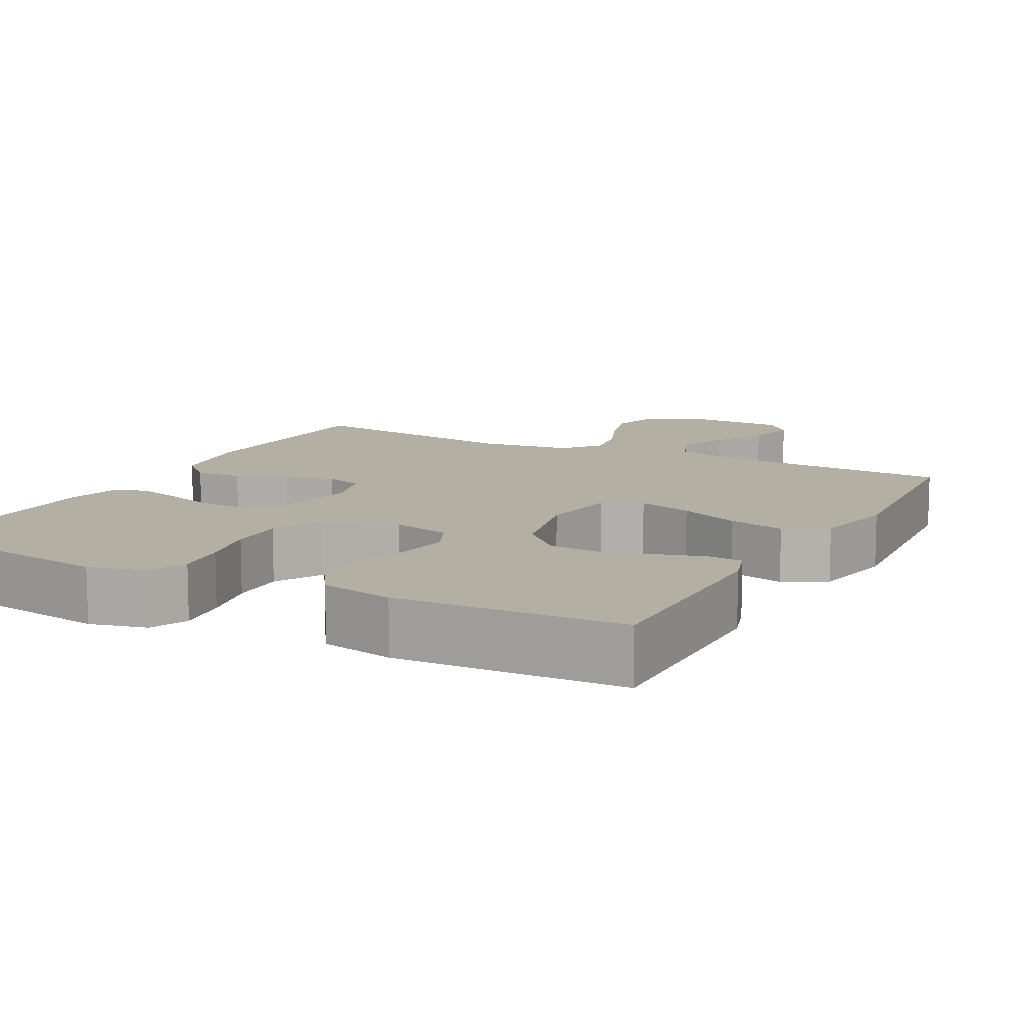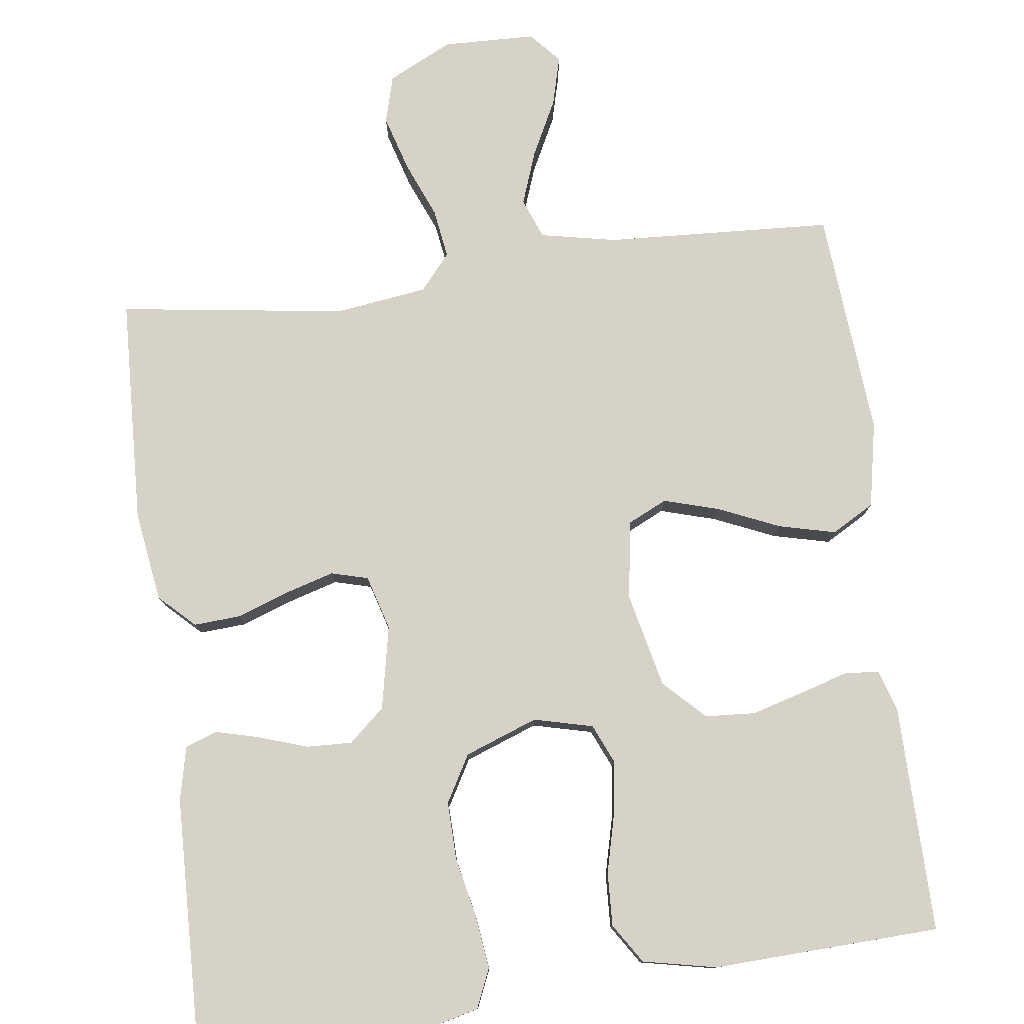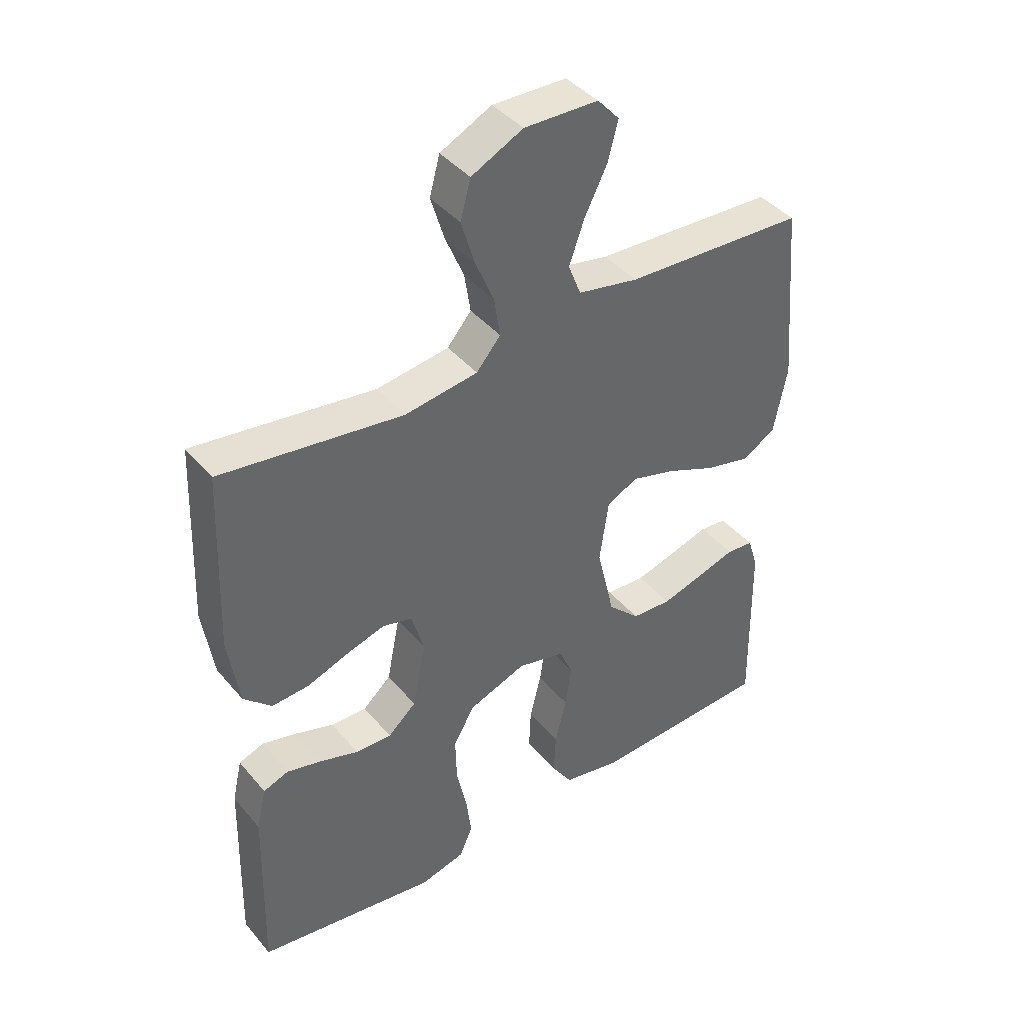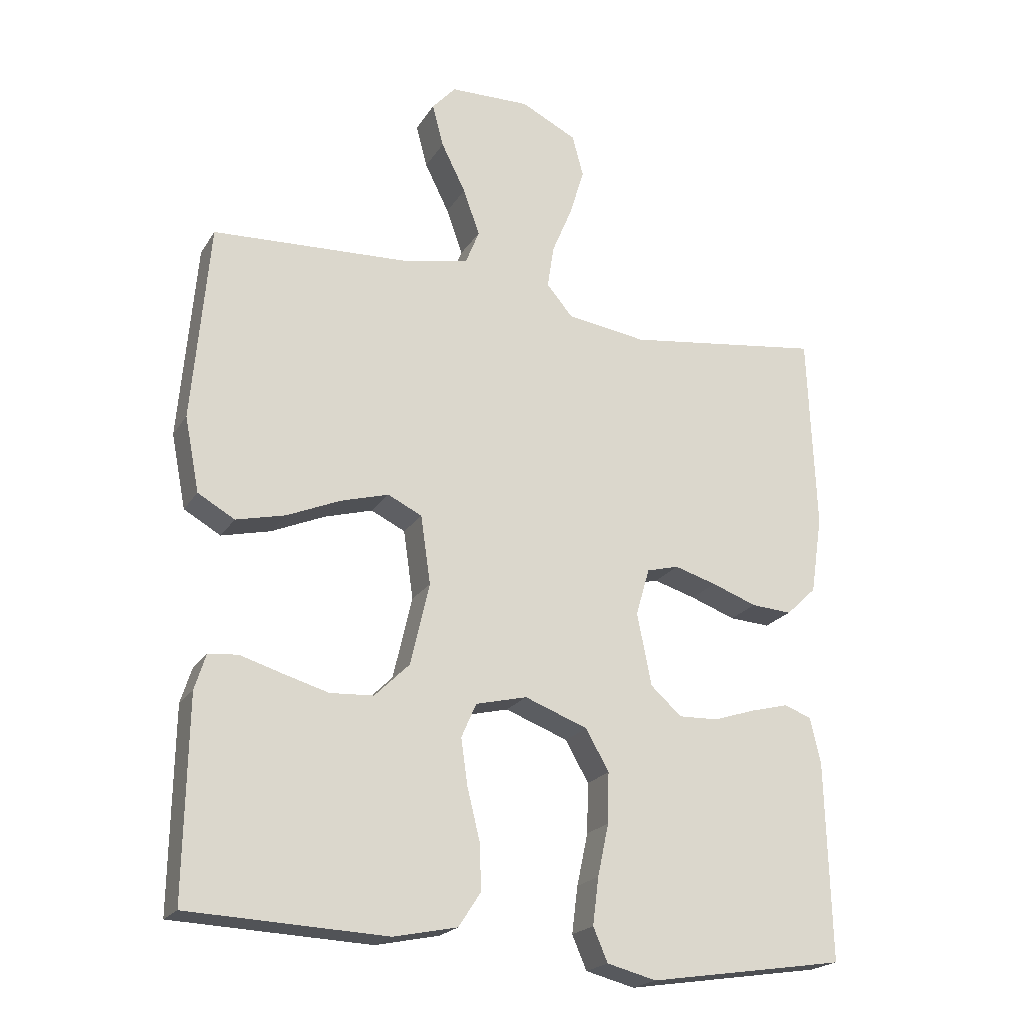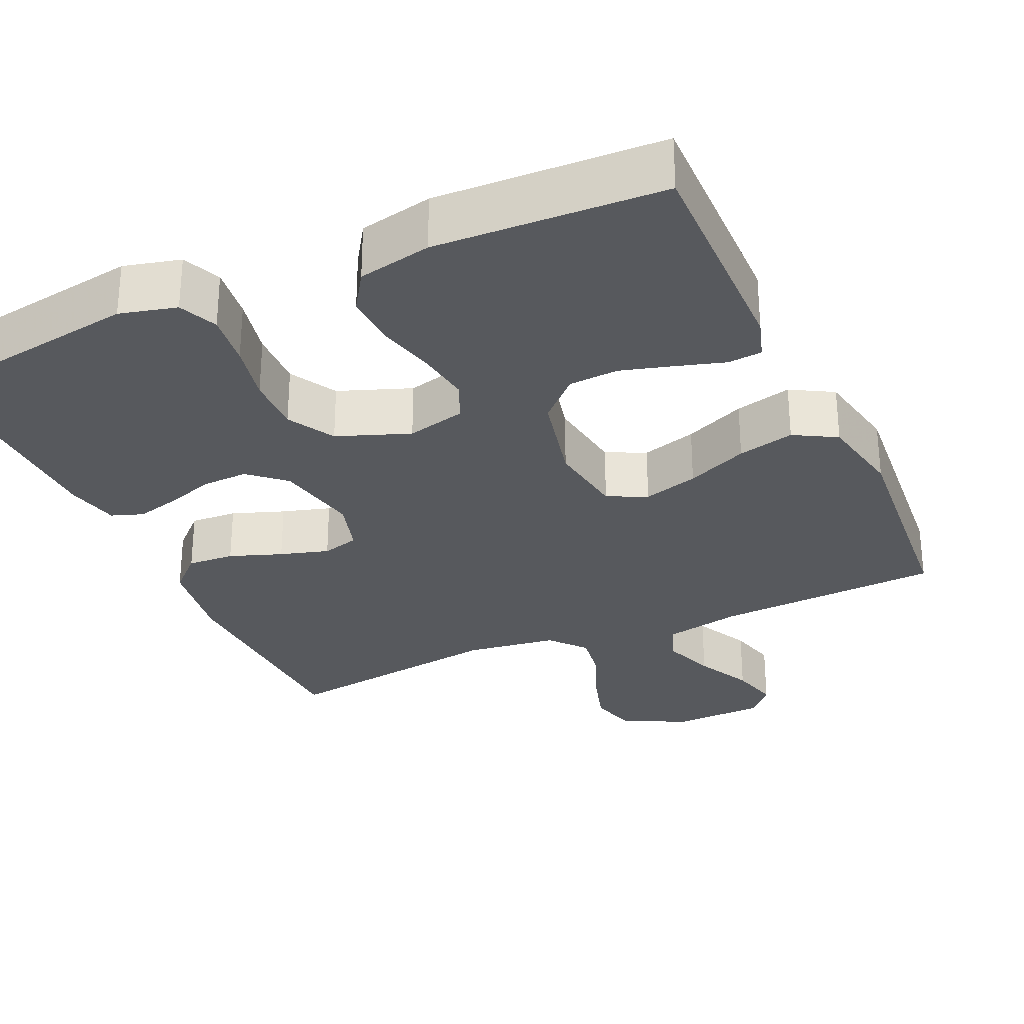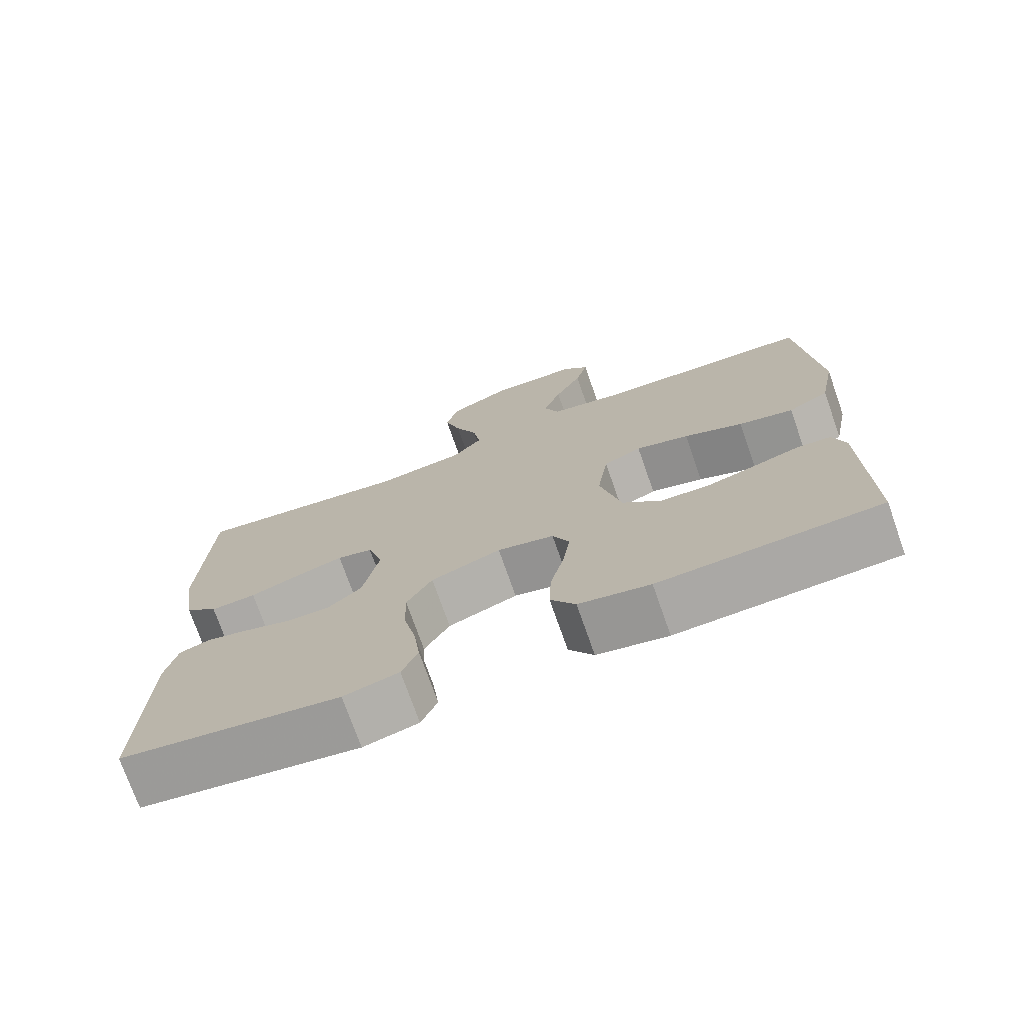
<metadata>
{"format":"obj","ext":"obj","renderer":"f3d","projection":"perspective","resolution":1024,"background":"white","views":[{"elev":11.2,"azim":-152.0,"up":"+Y"},{"elev":78.3,"azim":172.8,"up":"+Y"},{"elev":41.7,"azim":143.7,"up":"+Z"},{"elev":-21.1,"azim":-23.6,"up":"+Z"},{"elev":-29.5,"azim":-155.6,"up":"+Y"},{"elev":-74.1,"azim":-160.6,"up":"+Z"}]}
</metadata>
<code>
v 0.5 0.07 0.5
v 0.512 0.07 0.2
v 0.494 0.07 0.081
v 0.448 0.07 0.037
v 0.386 0.07 0.041
v 0.317 0.07 0.066
v 0.253 0.07 0.085
v 0.204 0.07 0.072
v 0.183 0.07 0
v 0.205 0.07 -0.11
v 0.252 0.07 -0.152
v 0.312 0.07 -0.15
v 0.376 0.07 -0.129
v 0.434 0.07 -0.114
v 0.476 0.07 -0.129
v 0.492 0.07 -0.2
v 0.5 0.07 -0.5
v 0.2 0.07 -0.546
v 0.125 0.07 -0.527
v 0.103 0.07 -0.476
v 0.112 0.07 -0.405
v 0.129 0.07 -0.326
v 0.131 0.07 -0.25
v 0.096 0.07 -0.188
v 0 0.07 -0.152
v -0.078 0.07 -0.171
v -0.101 0.07 -0.223
v -0.091 0.07 -0.293
v -0.072 0.07 -0.37
v -0.069 0.07 -0.441
v -0.103 0.07 -0.493
v -0.2 0.07 -0.513
v -0.5 0.07 -0.5
v -0.495 0.07 -0.2
v -0.478 0.07 -0.146
v -0.433 0.07 -0.142
v -0.37 0.07 -0.161
v -0.3 0.07 -0.181
v -0.234 0.07 -0.177
v -0.181 0.07 -0.125
v -0.152 0.07 0
v -0.167 0.07 0.104
v -0.219 0.07 0.129
v -0.292 0.07 0.108
v -0.373 0.07 0.073
v -0.448 0.07 0.055
v -0.504 0.07 0.087
v -0.526 0.07 0.2
v -0.5 0.07 0.5
v -0.2 0.07 0.515
v -0.1 0.07 0.535
v -0.079 0.07 0.588
v -0.104 0.07 0.658
v -0.141 0.07 0.732
v -0.158 0.07 0.797
v -0.122 0.07 0.837
v 0 0.07 0.84
v 0.085 0.07 0.798
v 0.102 0.07 0.735
v 0.08 0.07 0.662
v 0.049 0.07 0.588
v 0.039 0.07 0.523
v 0.079 0.07 0.476
v 0.2 0.07 0.459
v 0.5 0 0.5
v 0.512 0 0.2
v 0.494 0 0.081
v 0.448 0 0.037
v 0.386 0 0.041
v 0.317 0 0.066
v 0.253 0 0.085
v 0.204 0 0.072
v 0.183 0 0
v 0.205 0 -0.11
v 0.252 0 -0.152
v 0.312 0 -0.15
v 0.376 0 -0.129
v 0.434 0 -0.114
v 0.476 0 -0.129
v 0.492 0 -0.2
v 0.5 0 -0.5
v 0.2 0 -0.546
v 0.125 0 -0.527
v 0.103 0 -0.476
v 0.112 0 -0.405
v 0.129 0 -0.326
v 0.131 0 -0.25
v 0.096 0 -0.188
v 0 0 -0.152
v -0.078 0 -0.171
v -0.101 0 -0.223
v -0.091 0 -0.293
v -0.072 0 -0.37
v -0.069 0 -0.441
v -0.103 0 -0.493
v -0.2 0 -0.513
v -0.5 0 -0.5
v -0.495 0 -0.2
v -0.478 0 -0.146
v -0.433 0 -0.142
v -0.37 0 -0.161
v -0.3 0 -0.181
v -0.234 0 -0.177
v -0.181 0 -0.125
v -0.152 0 0
v -0.167 0 0.104
v -0.219 0 0.129
v -0.292 0 0.108
v -0.373 0 0.073
v -0.448 0 0.055
v -0.504 0 0.087
v -0.526 0 0.2
v -0.5 0 0.5
v -0.2 0 0.515
v -0.1 0 0.535
v -0.079 0 0.588
v -0.104 0 0.658
v -0.141 0 0.732
v -0.158 0 0.797
v -0.122 0 0.837
v 0 0 0.84
v 0.085 0 0.798
v 0.102 0 0.735
v 0.08 0 0.662
v 0.049 0 0.588
v 0.039 0 0.523
v 0.079 0 0.476
v 0.2 0 0.459
f 59 60 61
f 58 59 61
f 57 58 61
f 56 57 61
f 55 56 61
f 54 55 61
f 53 54 61
f 52 53 61 62
f 51 52 62 63
f 48 49 50
f 47 48 50
f 46 47 50
f 45 46 50
f 44 45 50
f 50 51 63
f 44 50 63
f 43 44 63
f 35 36 37
f 34 35 37
f 33 34 37
f 32 33 37
f 31 32 37
f 30 31 37
f 29 30 37
f 28 29 37
f 28 37 38
f 27 28 38 39
f 20 21 22
f 19 20 22
f 18 19 22
f 17 18 22
f 16 17 22
f 15 16 22
f 14 15 22
f 13 14 22
f 12 13 22
f 11 12 22 23
f 10 11 23 24
f 4 5 6
f 3 4 6
f 2 3 6
f 1 2 6
f 64 1 6
f 64 6 7
f 64 7 8
f 63 64 8
f 43 63 8
f 42 43 8
f 41 42 8 9
f 40 41 9 10
f 26 27 39 40
f 25 26 40
f 25 40 10
f 10 24 25
f 125 124 123
f 125 123 122
f 125 122 121
f 125 121 120
f 125 120 119
f 125 119 118
f 125 118 117
f 126 125 117 116
f 127 126 116 115
f 114 113 112
f 114 112 111
f 114 111 110
f 114 110 109
f 114 109 108
f 127 115 114
f 127 114 108
f 127 108 107
f 101 100 99
f 101 99 98
f 101 98 97
f 101 97 96
f 101 96 95
f 101 95 94
f 101 94 93
f 101 93 92
f 102 101 92
f 103 102 92 91
f 86 85 84
f 86 84 83
f 86 83 82
f 86 82 81
f 86 81 80
f 86 80 79
f 86 79 78
f 86 78 77
f 86 77 76
f 87 86 76 75
f 88 87 75 74
f 70 69 68
f 70 68 67
f 70 67 66
f 70 66 65
f 70 65 128
f 71 70 128
f 72 71 128
f 72 128 127
f 72 127 107
f 72 107 106
f 73 72 106 105
f 74 73 105 104
f 104 103 91 90
f 104 90 89
f 74 104 89
f 89 88 74
f 1 65 66 2
f 2 66 67 3
f 3 67 68 4
f 4 68 69 5
f 5 69 70 6
f 6 70 71 7
f 7 71 72 8
f 8 72 73 9
f 9 73 74 10
f 10 74 75 11
f 11 75 76 12
f 12 76 77 13
f 13 77 78 14
f 14 78 79 15
f 15 79 80 16
f 16 80 81 17
f 17 81 82 18
f 18 82 83 19
f 19 83 84 20
f 20 84 85 21
f 21 85 86 22
f 22 86 87 23
f 23 87 88 24
f 24 88 89 25
f 25 89 90 26
f 26 90 91 27
f 27 91 92 28
f 28 92 93 29
f 29 93 94 30
f 30 94 95 31
f 31 95 96 32
f 32 96 97 33
f 33 97 98 34
f 34 98 99 35
f 35 99 100 36
f 36 100 101 37
f 37 101 102 38
f 38 102 103 39
f 39 103 104 40
f 40 104 105 41
f 41 105 106 42
f 42 106 107 43
f 43 107 108 44
f 44 108 109 45
f 45 109 110 46
f 46 110 111 47
f 47 111 112 48
f 48 112 113 49
f 49 113 114 50
f 50 114 115 51
f 51 115 116 52
f 52 116 117 53
f 53 117 118 54
f 54 118 119 55
f 55 119 120 56
f 56 120 121 57
f 57 121 122 58
f 58 122 123 59
f 59 123 124 60
f 60 124 125 61
f 61 125 126 62
f 62 126 127 63
f 63 127 128 64
f 64 128 65 1

</code>
